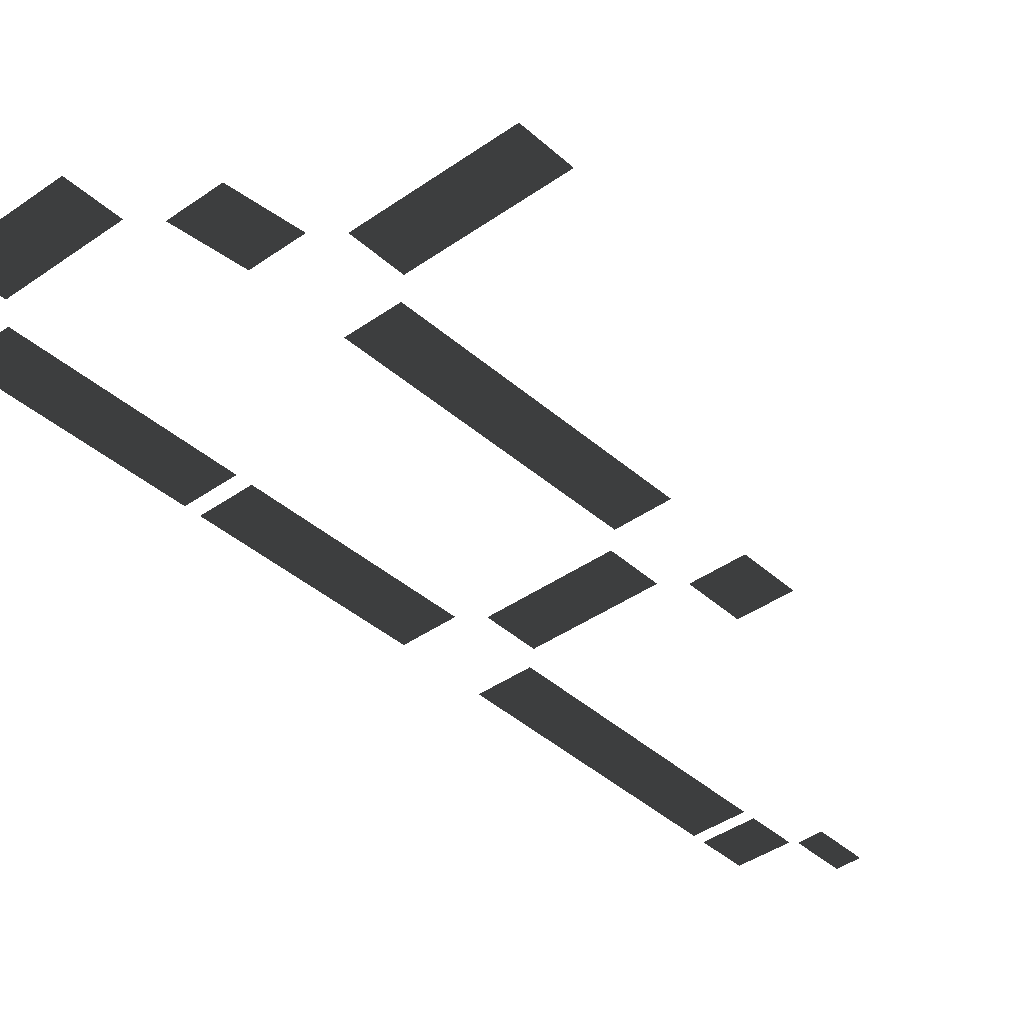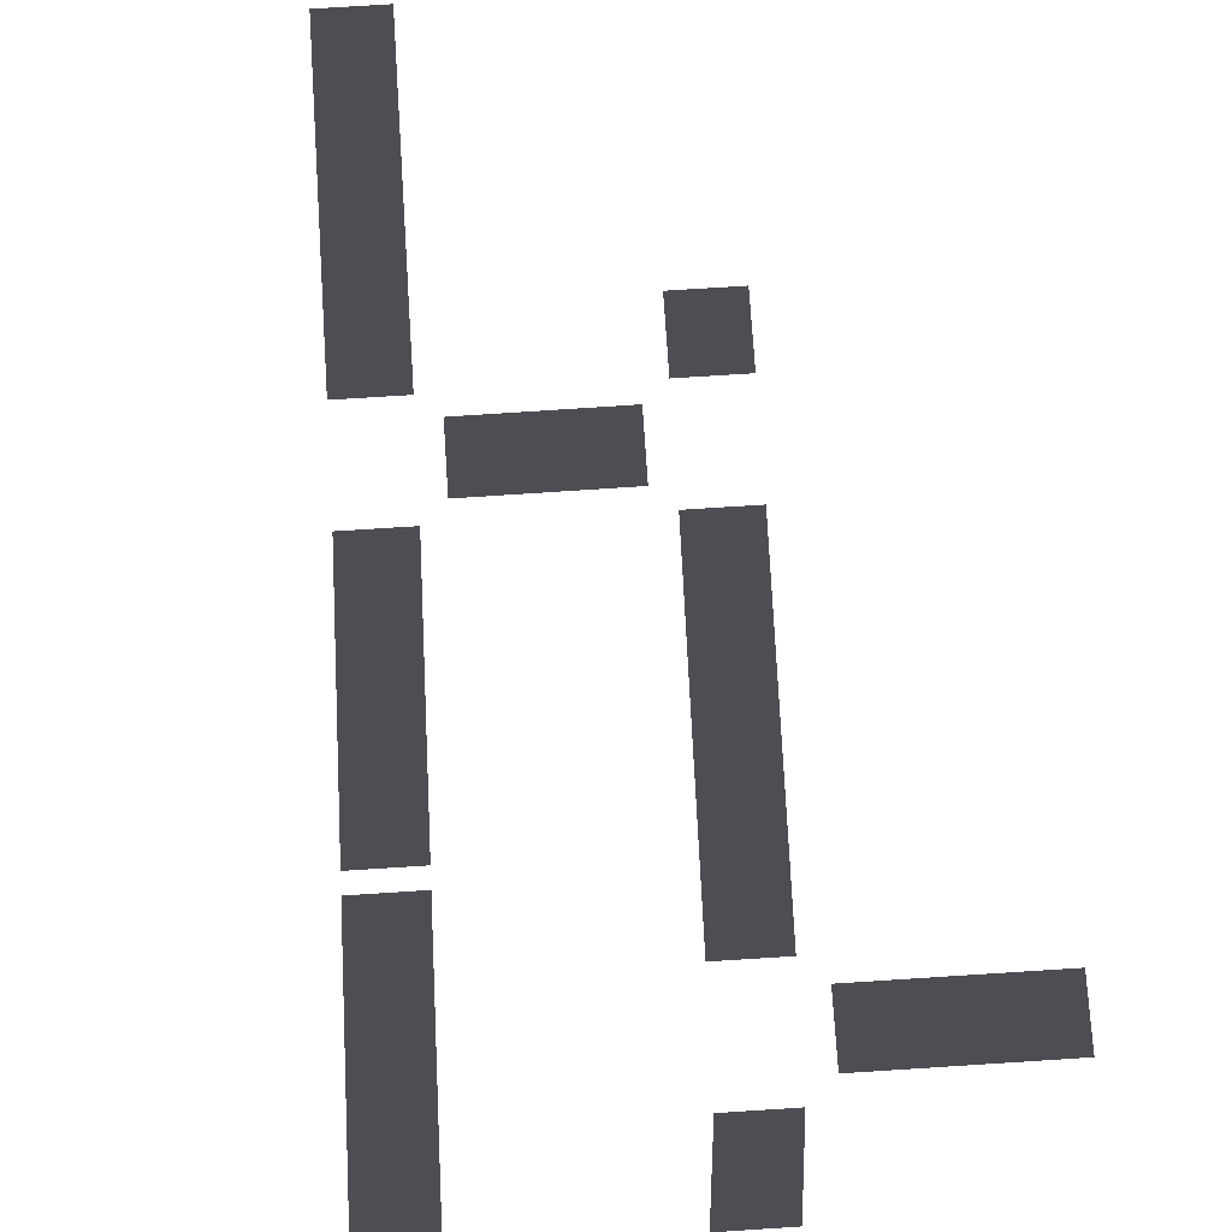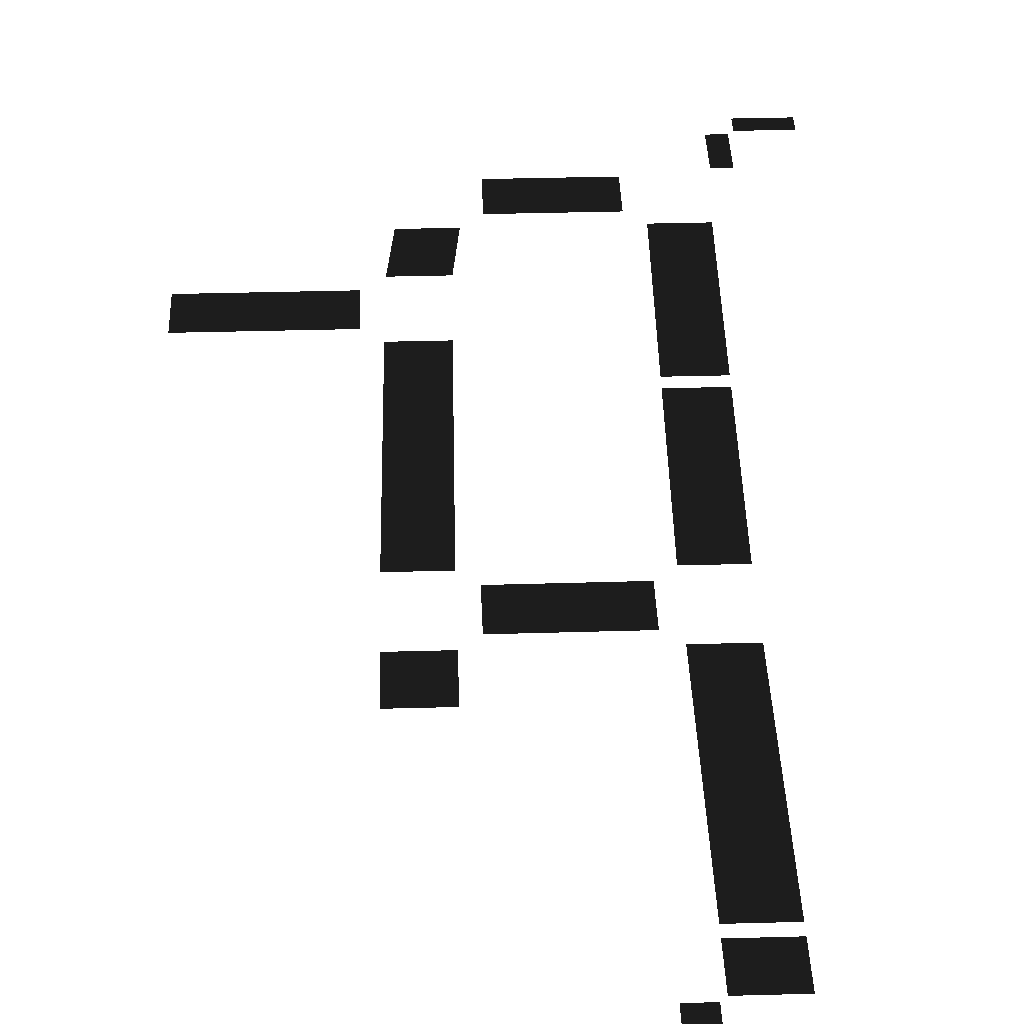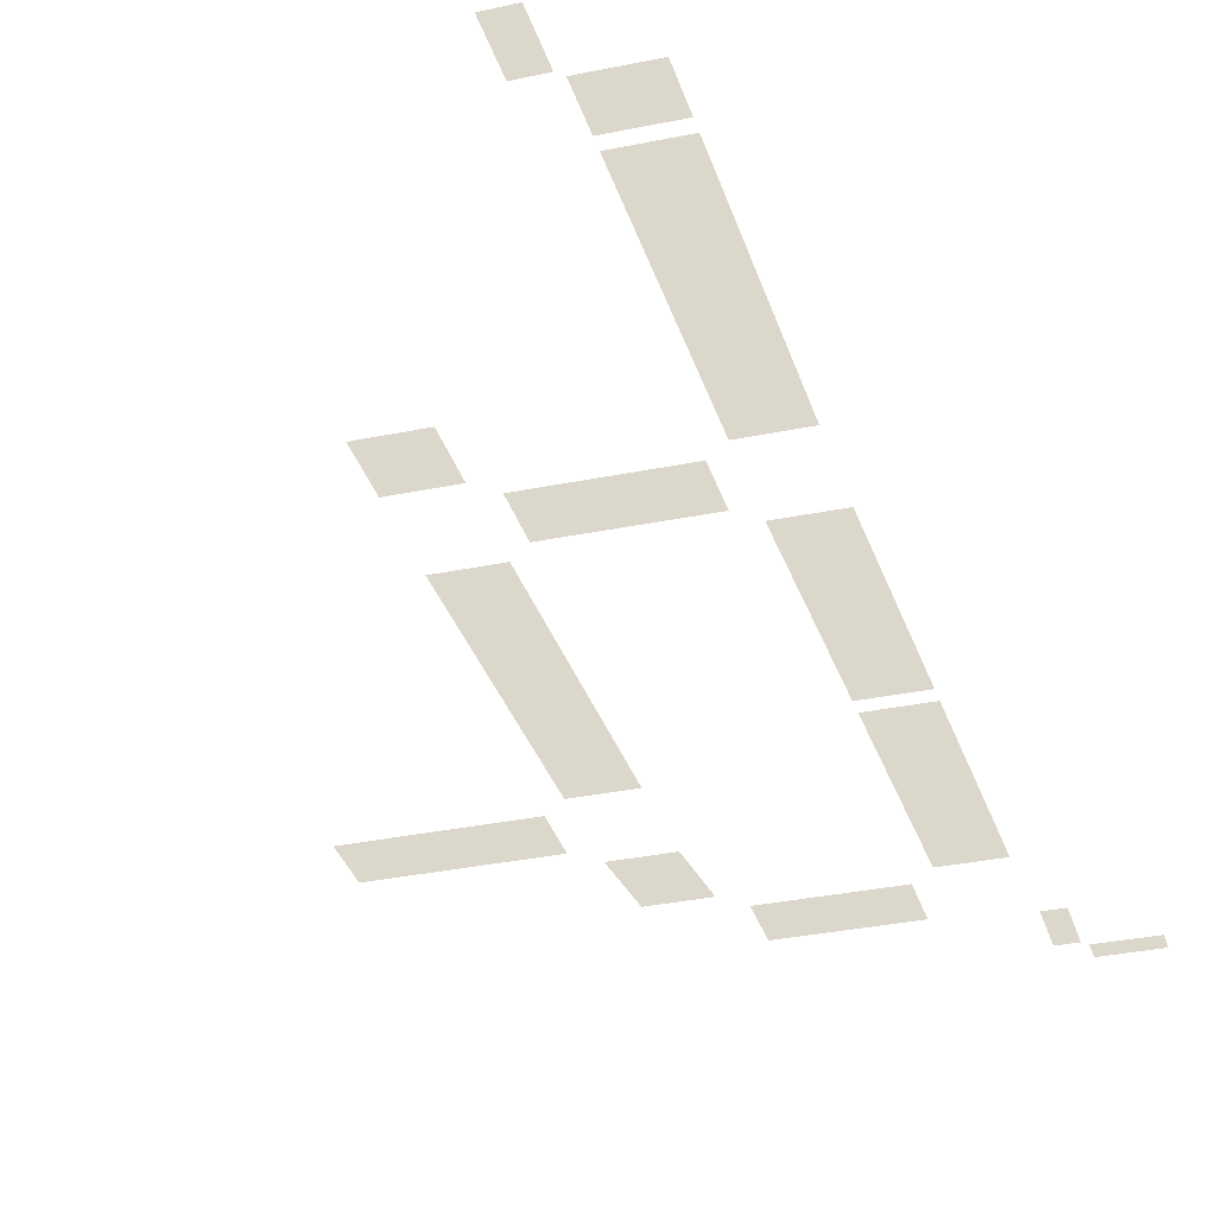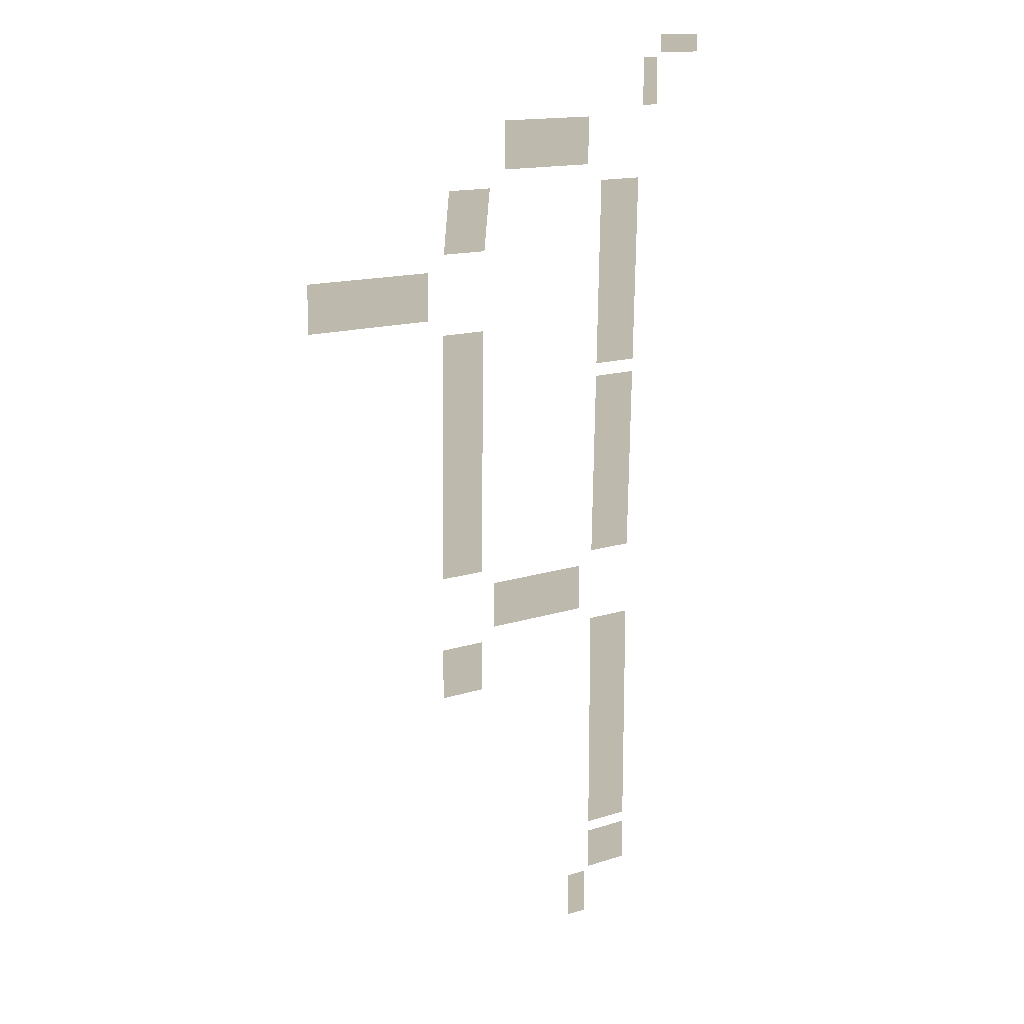
<metadata>
{"format":"obj","ext":"obj","renderer":"f3d","projection":"perspective","resolution":1024,"background":"white","views":[{"elev":-39.4,"azim":-138.4,"up":"+Z"},{"elev":72.4,"azim":176.3,"up":"+Z"},{"elev":38.6,"azim":-2.0,"up":"+Z"},{"elev":-33.0,"azim":16.0,"up":"+Z"},{"elev":15.1,"azim":-34.3,"up":"+Y"}]}
</metadata>
<code>
v 291.1 79.87 -6.911
v 291.1 95.66 -6.911
v 298.4 95.5 -6.911
v 298.4 79.71 -6.911
v 299.9 97.01 -6.911
v 299.9 111.3 -6.911
v 315.7 111.3 -6.911
v 315.7 97.01 -6.911
v 320 389.8 -6.911
v 325.8 389.8 -6.911
v 325.8 374 -6.911
v 320 374 -6.911
v 327.3 391.3 -6.911
v 327.3 397.3 -6.911
v 343.1 397.3 -6.911
v 343.1 391.3 -6.911
v 253.2 193.7 -6.911
v 253.2 176.4 -6.911
v 237.4 176.4 -6.911
v 237.4 193.7 -6.911
v 237.4 219.2 -6.911
v 238.6 302.5 -6.911
v 254.4 302.5 -6.911
v 253.2 219.2 -6.911
v 294.7 198.5 -6.911
v 258.4 198.4 -6.911
v 258.4 214.2 -6.911
v 294.7 214.3 -6.911
v 299.9 115 -6.911
v 299.9 193.9 -6.911
v 315.7 193.9 -6.911
v 315.7 115 -6.911
v 232.9 307.8 -6.911
v 188.6 307.8 -6.911
v 188.6 323.6 -6.911
v 232.9 323.6 -6.911
v 239 329 -6.911
v 241.3 349.4 -6.911
v 257.1 349.4 -6.911
v 254.8 329 -6.911
v 262.9 371 -6.911
v 297 371 -6.911
v 297 355.2 -6.911
v 262.9 355.2 -6.911
v 318.4 349.6 -6.911
v 317.1 286.6 -6.911
v 301.3 286.6 -6.911
v 302.6 349.6 -6.911
v 317 282.2 -6.911
v 315.8 219.2 -6.911
v 300 219.2 -6.911
v 301.3 282.2 -6.911
g Roads.013_36627_282
f 1 3 2
f 1 4 3
f 5 7 6
f 5 8 7
f 9 11 10
f 9 12 11
f 13 15 14
f 13 16 15
f 17 19 18
f 17 20 19
f 21 23 22
f 21 24 23
f 25 27 26
f 25 28 27
f 29 31 30
f 29 32 31
f 33 35 34
f 33 36 35
f 37 39 38
f 37 40 39
f 41 43 42
f 41 44 43
f 45 47 46
f 45 48 47
f 49 51 50
f 49 52 51

</code>
